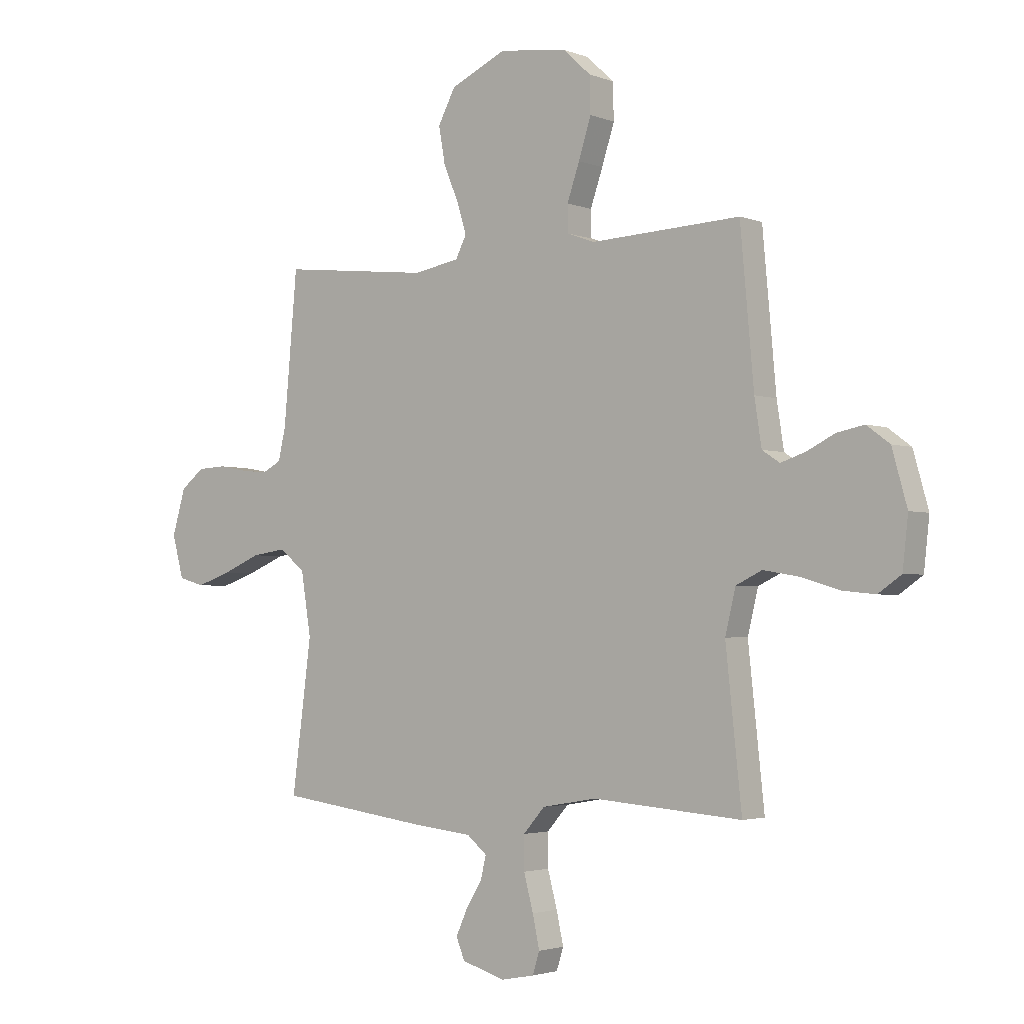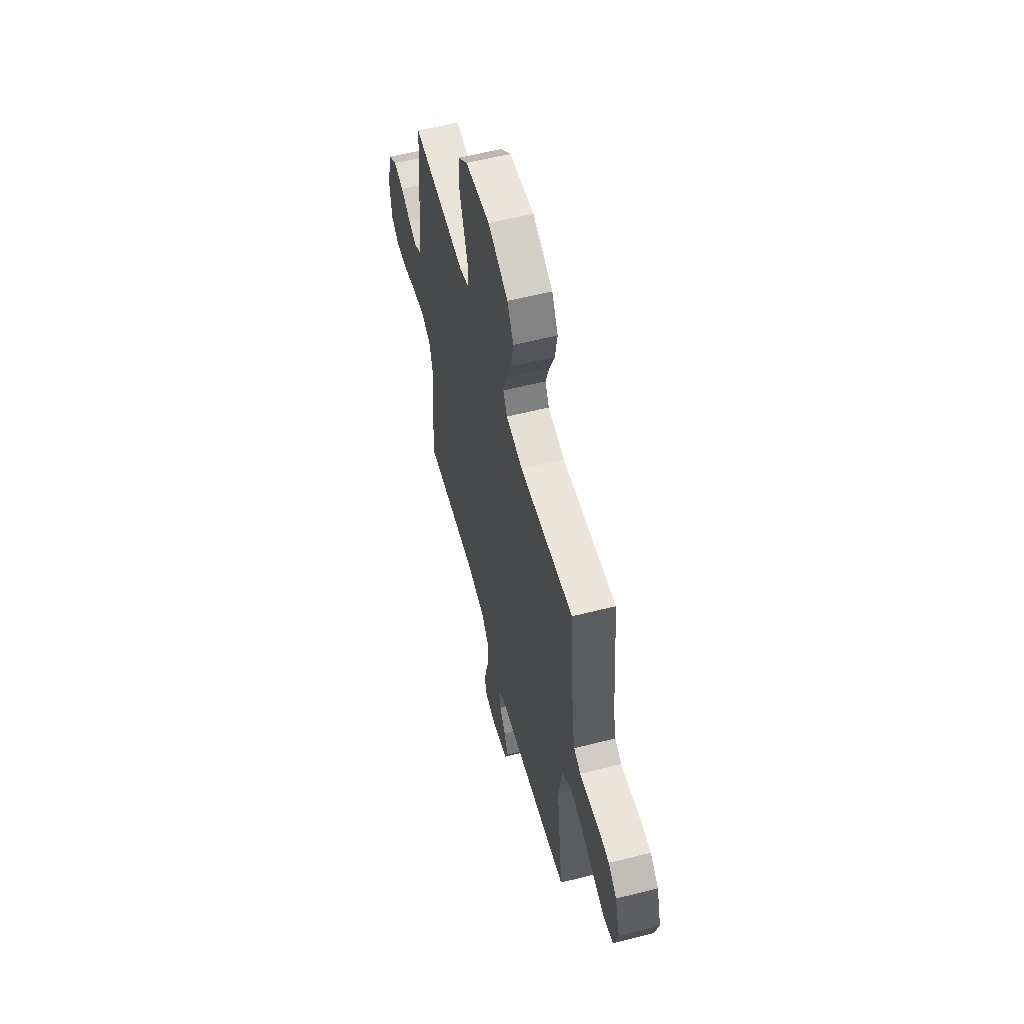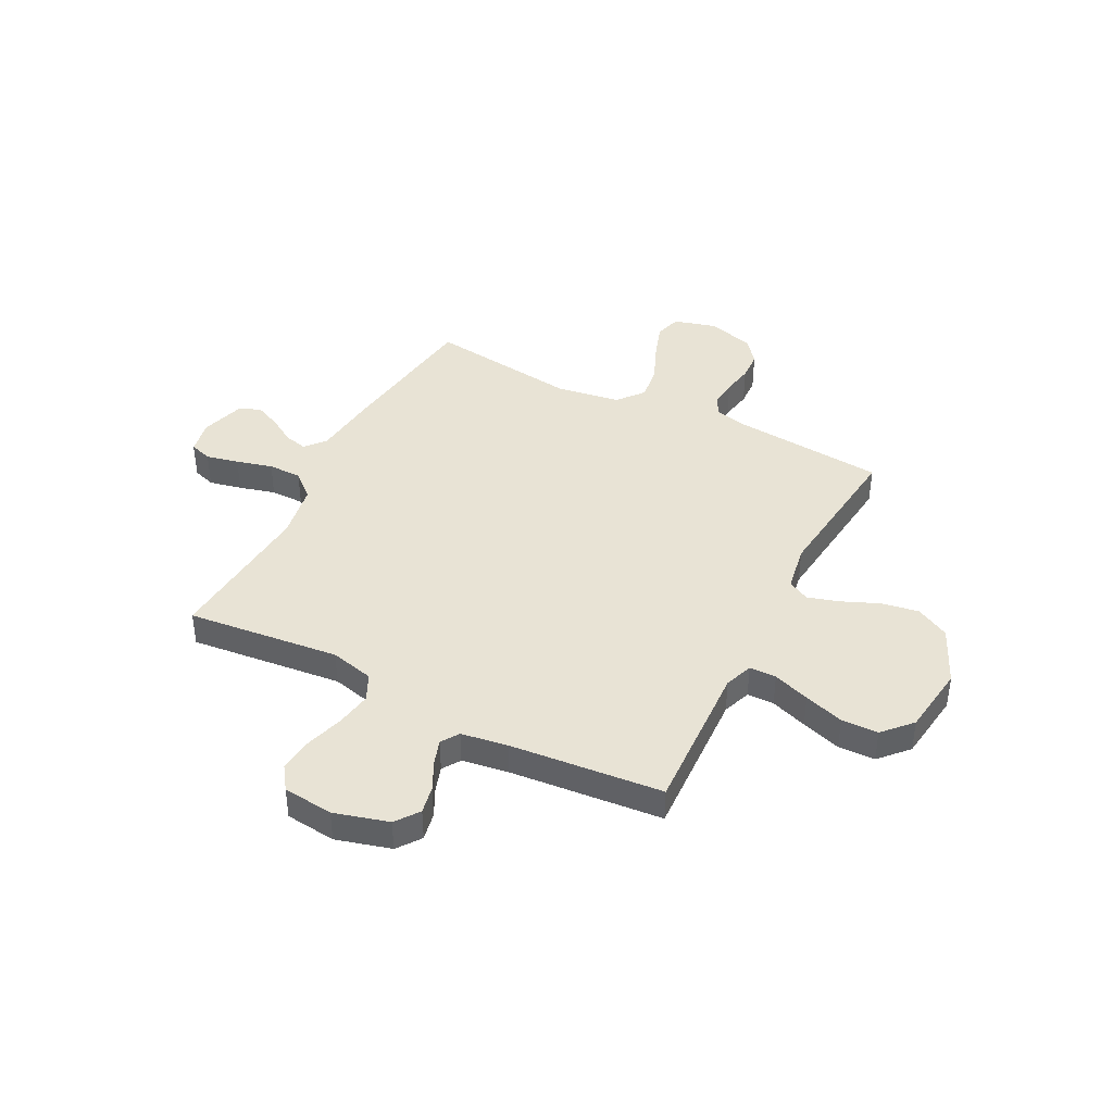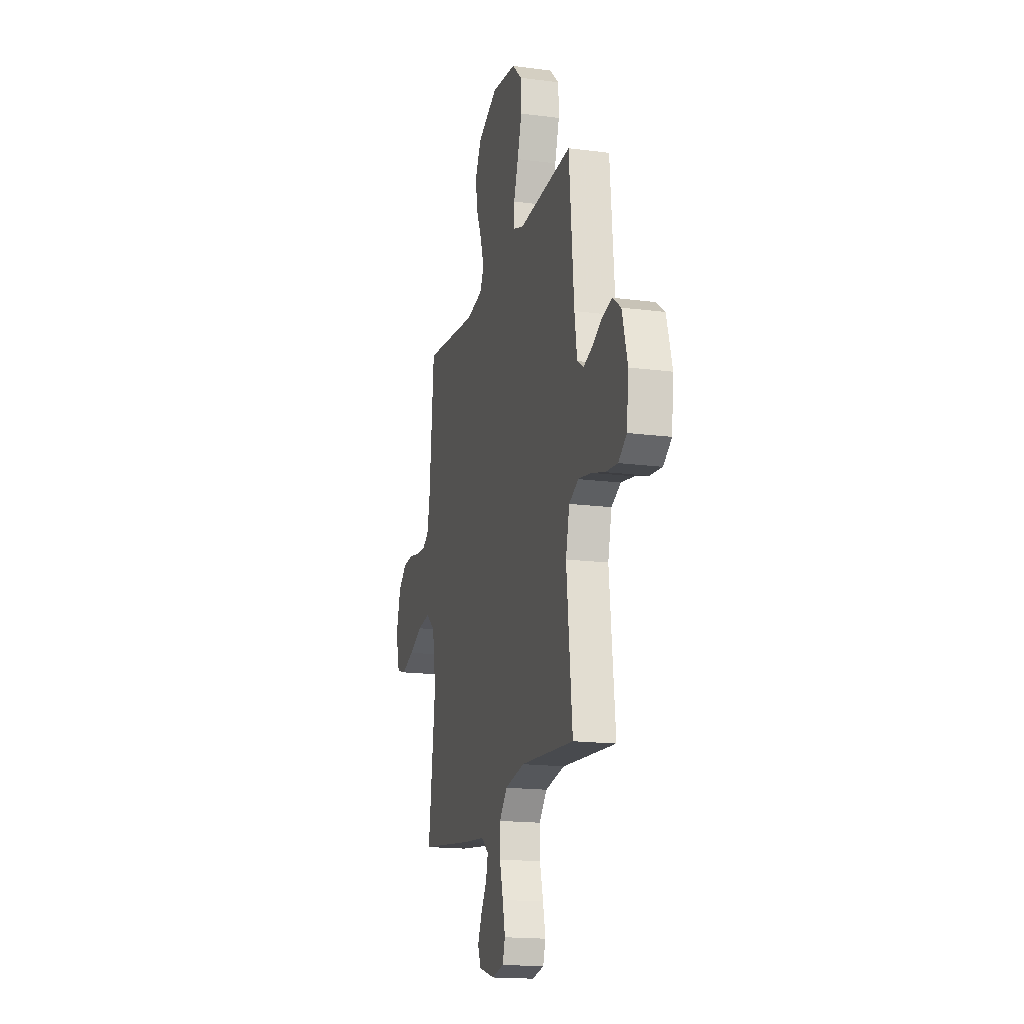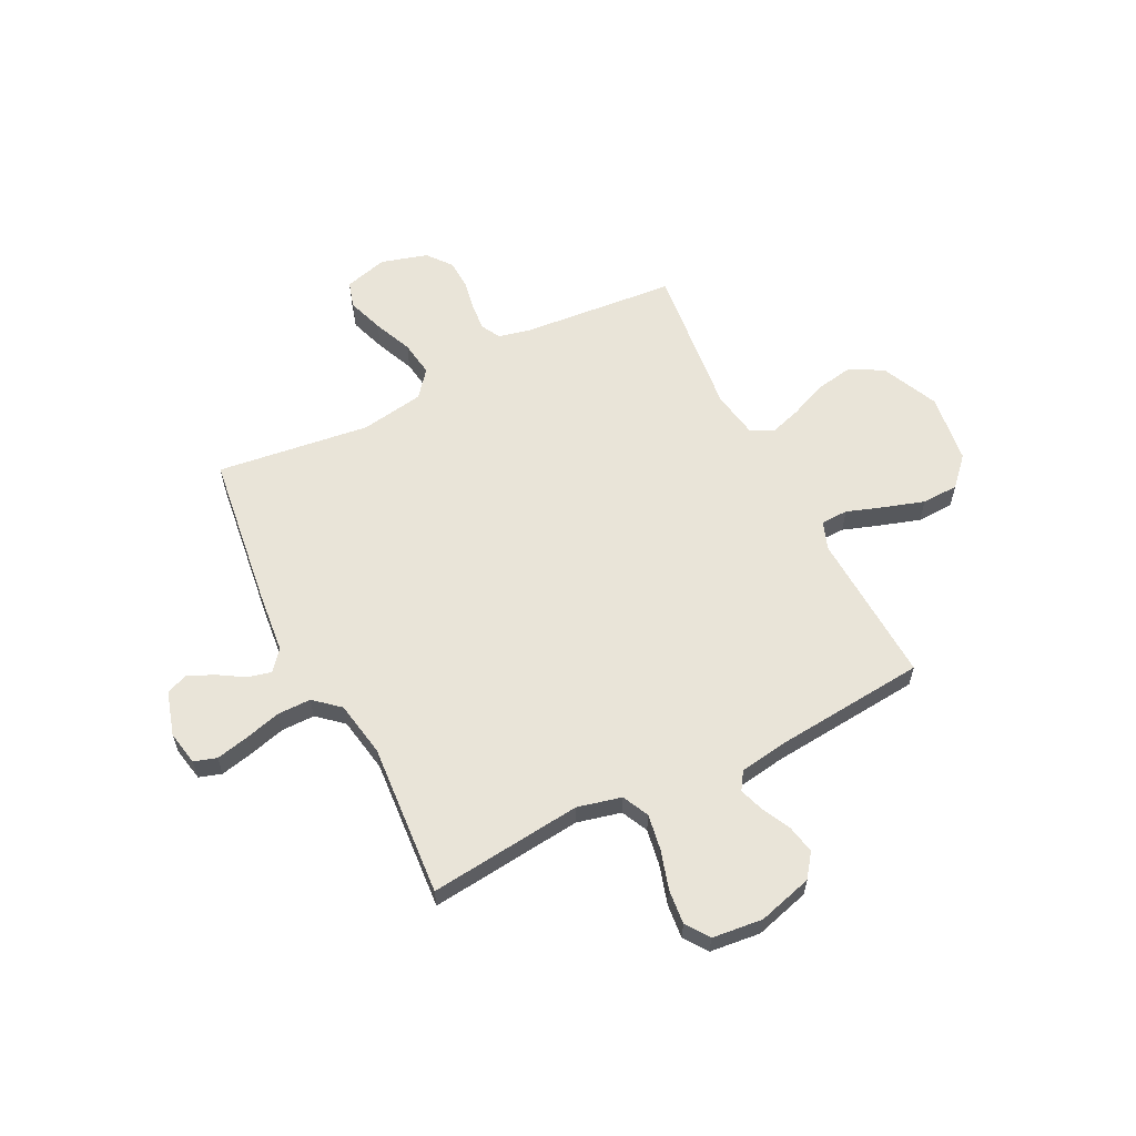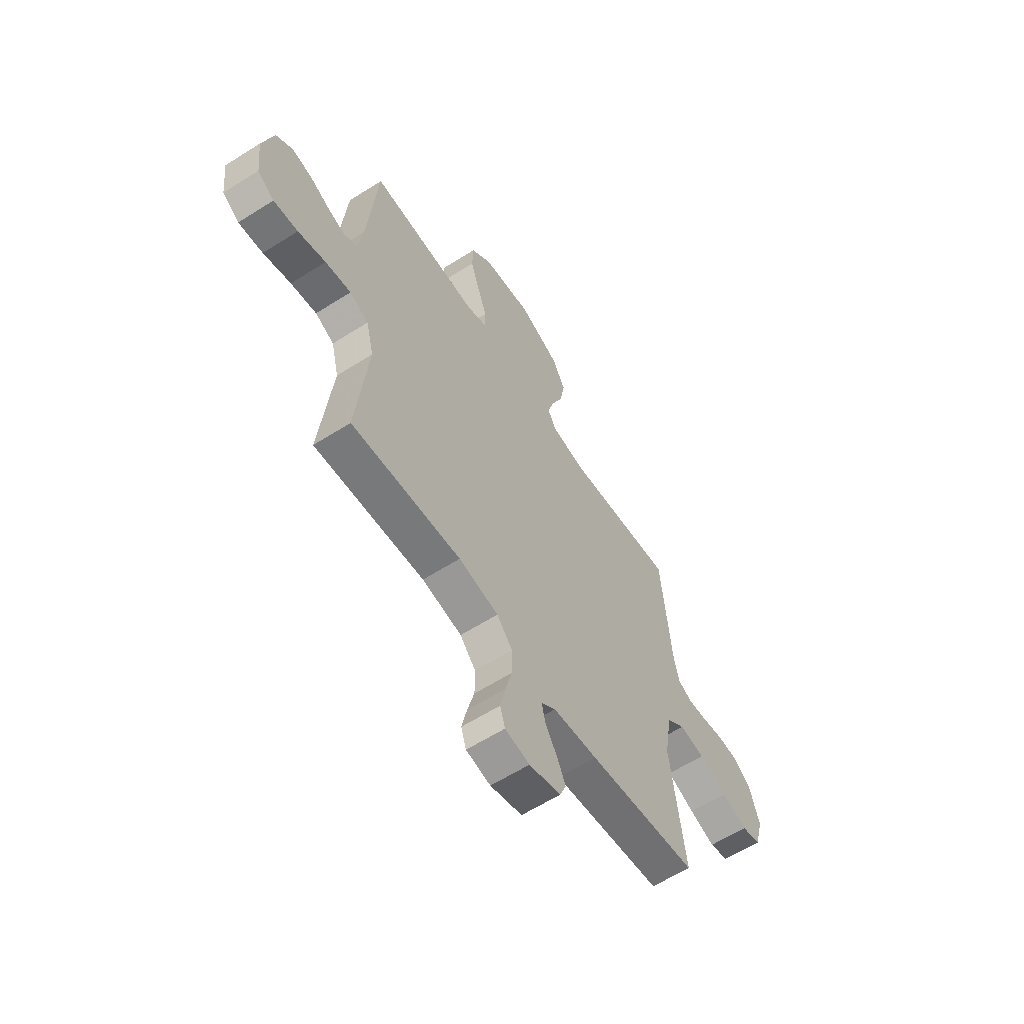
<metadata>
{"format":"obj","ext":"obj","renderer":"f3d","projection":"perspective","resolution":1024,"background":"white","views":[{"elev":-2.7,"azim":-142.3,"up":"+Z"},{"elev":57.9,"azim":75.3,"up":"+Z"},{"elev":41.3,"azim":-62.8,"up":"+Y"},{"elev":-17.2,"azim":-104.6,"up":"+Z"},{"elev":60.2,"azim":-116.8,"up":"+Y"},{"elev":-61.1,"azim":-57.1,"up":"+Z"}]}
</metadata>
<code>
v 0.5 0.07 0.5
v 0.527 0.07 0.2
v 0.542 0.07 0.135
v 0.58 0.07 0.115
v 0.633 0.07 0.12
v 0.693 0.07 0.131
v 0.75 0.07 0.128
v 0.797 0.07 0.091
v 0.824 0.07 0
v 0.801 0.07 -0.085
v 0.749 0.07 -0.1
v 0.678 0.07 -0.076
v 0.602 0.07 -0.044
v 0.532 0.07 -0.034
v 0.481 0.07 -0.076
v 0.461 0.07 -0.2
v 0.5 0.07 -0.5
v 0.2 0.07 -0.54
v 0.078 0.07 -0.553
v 0.038 0.07 -0.586
v 0.049 0.07 -0.632
v 0.081 0.07 -0.684
v 0.104 0.07 -0.735
v 0.087 0.07 -0.777
v 0 0.07 -0.803
v -0.067 0.07 -0.79
v -0.081 0.07 -0.746
v -0.067 0.07 -0.682
v -0.048 0.07 -0.611
v -0.048 0.07 -0.545
v -0.091 0.07 -0.496
v -0.2 0.07 -0.477
v -0.5 0.07 -0.5
v -0.468 0.07 -0.2
v -0.489 0.07 -0.114
v -0.541 0.07 -0.089
v -0.612 0.07 -0.101
v -0.688 0.07 -0.124
v -0.755 0.07 -0.131
v -0.801 0.07 -0.099
v -0.812 0.07 0
v -0.782 0.07 0.107
v -0.736 0.07 0.141
v -0.681 0.07 0.13
v -0.625 0.07 0.102
v -0.576 0.07 0.086
v -0.541 0.07 0.109
v -0.527 0.07 0.2
v -0.5 0.07 0.5
v -0.2 0.07 0.486
v -0.145 0.07 0.506
v -0.144 0.07 0.559
v -0.169 0.07 0.631
v -0.194 0.07 0.709
v -0.192 0.07 0.781
v -0.137 0.07 0.832
v 0 0.07 0.85
v 0.112 0.07 0.799
v 0.147 0.07 0.733
v 0.134 0.07 0.659
v 0.104 0.07 0.588
v 0.085 0.07 0.526
v 0.107 0.07 0.483
v 0.2 0.07 0.467
v 0.5 0 0.5
v 0.527 0 0.2
v 0.542 0 0.135
v 0.58 0 0.115
v 0.633 0 0.12
v 0.693 0 0.131
v 0.75 0 0.128
v 0.797 0 0.091
v 0.824 0 0
v 0.801 0 -0.085
v 0.749 0 -0.1
v 0.678 0 -0.076
v 0.602 0 -0.044
v 0.532 0 -0.034
v 0.481 0 -0.076
v 0.461 0 -0.2
v 0.5 0 -0.5
v 0.2 0 -0.54
v 0.078 0 -0.553
v 0.038 0 -0.586
v 0.049 0 -0.632
v 0.081 0 -0.684
v 0.104 0 -0.735
v 0.087 0 -0.777
v 0 0 -0.803
v -0.067 0 -0.79
v -0.081 0 -0.746
v -0.067 0 -0.682
v -0.048 0 -0.611
v -0.048 0 -0.545
v -0.091 0 -0.496
v -0.2 0 -0.477
v -0.5 0 -0.5
v -0.468 0 -0.2
v -0.489 0 -0.114
v -0.541 0 -0.089
v -0.612 0 -0.101
v -0.688 0 -0.124
v -0.755 0 -0.131
v -0.801 0 -0.099
v -0.812 0 0
v -0.782 0 0.107
v -0.736 0 0.141
v -0.681 0 0.13
v -0.625 0 0.102
v -0.576 0 0.086
v -0.541 0 0.109
v -0.527 0 0.2
v -0.5 0 0.5
v -0.2 0 0.486
v -0.145 0 0.506
v -0.144 0 0.559
v -0.169 0 0.631
v -0.194 0 0.709
v -0.192 0 0.781
v -0.137 0 0.832
v 0 0 0.85
v 0.112 0 0.799
v 0.147 0 0.733
v 0.134 0 0.659
v 0.104 0 0.588
v 0.085 0 0.526
v 0.107 0 0.483
v 0.2 0 0.467
f 59 60 61
f 58 59 61
f 57 58 61
f 56 57 61
f 55 56 61
f 54 55 61
f 53 54 61
f 52 53 61
f 51 52 61 62
f 50 51 62 63
f 48 49 50
f 50 63 64
f 48 50 64
f 47 48 64
f 43 44 45
f 42 43 45
f 41 42 45
f 40 41 45
f 39 40 45
f 38 39 45
f 37 38 45
f 36 37 45 46
f 64 1 2
f 47 64 2
f 46 47 2
f 36 46 2
f 35 36 2
f 27 28 29
f 26 27 29
f 25 26 29
f 24 25 29
f 23 24 29
f 22 23 29
f 21 22 29
f 20 21 29 30
f 19 20 30 31
f 18 19 31
f 17 18 31
f 16 17 31
f 11 12 13
f 10 11 13
f 9 10 13
f 8 9 13
f 7 8 13
f 6 7 13
f 5 6 13
f 4 5 13 14
f 3 4 14 15
f 2 3 15
f 35 2 15
f 34 35 15
f 16 31 32
f 15 16 32
f 34 15 32
f 32 33 34
f 125 124 123
f 125 123 122
f 125 122 121
f 125 121 120
f 125 120 119
f 125 119 118
f 125 118 117
f 125 117 116
f 126 125 116 115
f 127 126 115 114
f 114 113 112
f 128 127 114
f 128 114 112
f 128 112 111
f 109 108 107
f 109 107 106
f 109 106 105
f 109 105 104
f 109 104 103
f 109 103 102
f 109 102 101
f 110 109 101 100
f 66 65 128
f 66 128 111
f 66 111 110
f 66 110 100
f 66 100 99
f 93 92 91
f 93 91 90
f 93 90 89
f 93 89 88
f 93 88 87
f 93 87 86
f 93 86 85
f 94 93 85 84
f 95 94 84 83
f 95 83 82
f 95 82 81
f 95 81 80
f 77 76 75
f 77 75 74
f 77 74 73
f 77 73 72
f 77 72 71
f 77 71 70
f 77 70 69
f 78 77 69 68
f 79 78 68 67
f 79 67 66
f 79 66 99
f 79 99 98
f 96 95 80
f 96 80 79
f 96 79 98
f 98 97 96
f 1 65 66 2
f 2 66 67 3
f 3 67 68 4
f 4 68 69 5
f 5 69 70 6
f 6 70 71 7
f 7 71 72 8
f 8 72 73 9
f 9 73 74 10
f 10 74 75 11
f 11 75 76 12
f 12 76 77 13
f 13 77 78 14
f 14 78 79 15
f 15 79 80 16
f 16 80 81 17
f 17 81 82 18
f 18 82 83 19
f 19 83 84 20
f 20 84 85 21
f 21 85 86 22
f 22 86 87 23
f 23 87 88 24
f 24 88 89 25
f 25 89 90 26
f 26 90 91 27
f 27 91 92 28
f 28 92 93 29
f 29 93 94 30
f 30 94 95 31
f 31 95 96 32
f 32 96 97 33
f 33 97 98 34
f 34 98 99 35
f 35 99 100 36
f 36 100 101 37
f 37 101 102 38
f 38 102 103 39
f 39 103 104 40
f 40 104 105 41
f 41 105 106 42
f 42 106 107 43
f 43 107 108 44
f 44 108 109 45
f 45 109 110 46
f 46 110 111 47
f 47 111 112 48
f 48 112 113 49
f 49 113 114 50
f 50 114 115 51
f 51 115 116 52
f 52 116 117 53
f 53 117 118 54
f 54 118 119 55
f 55 119 120 56
f 56 120 121 57
f 57 121 122 58
f 58 122 123 59
f 59 123 124 60
f 60 124 125 61
f 61 125 126 62
f 62 126 127 63
f 63 127 128 64
f 64 128 65 1

</code>
